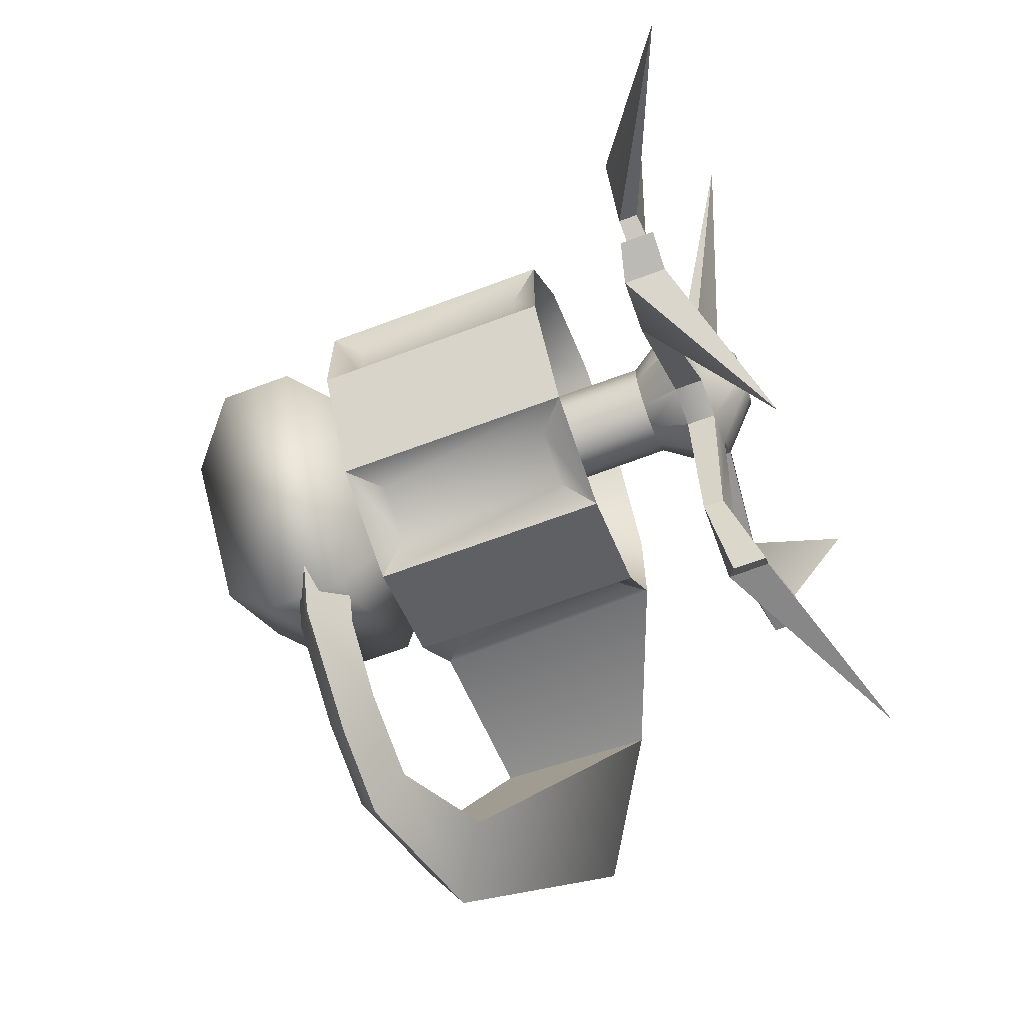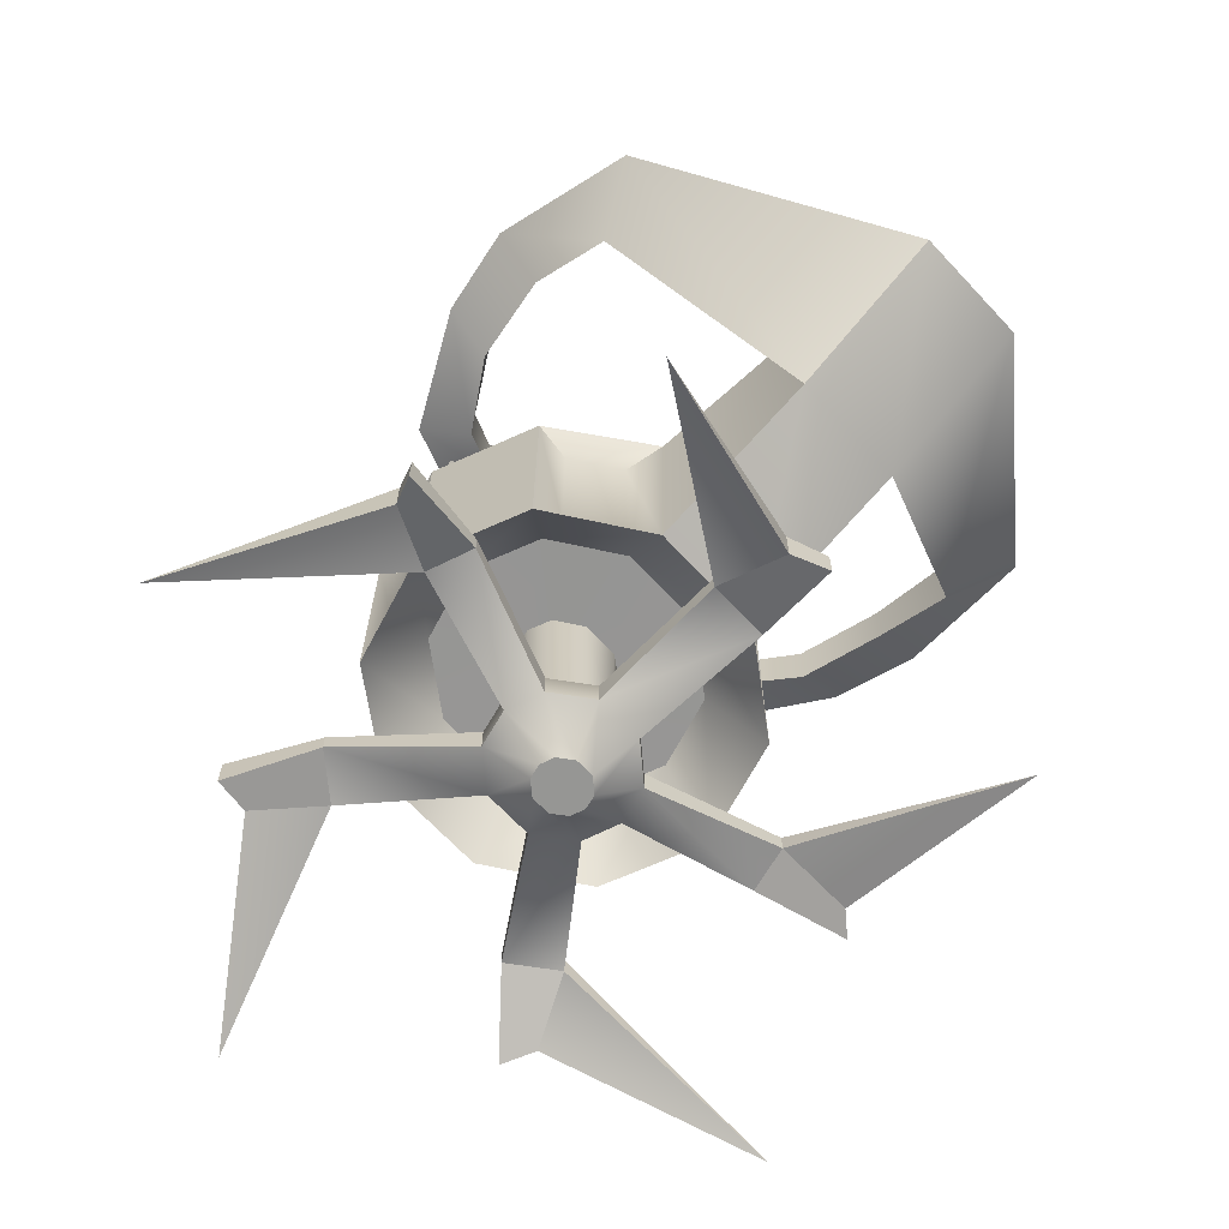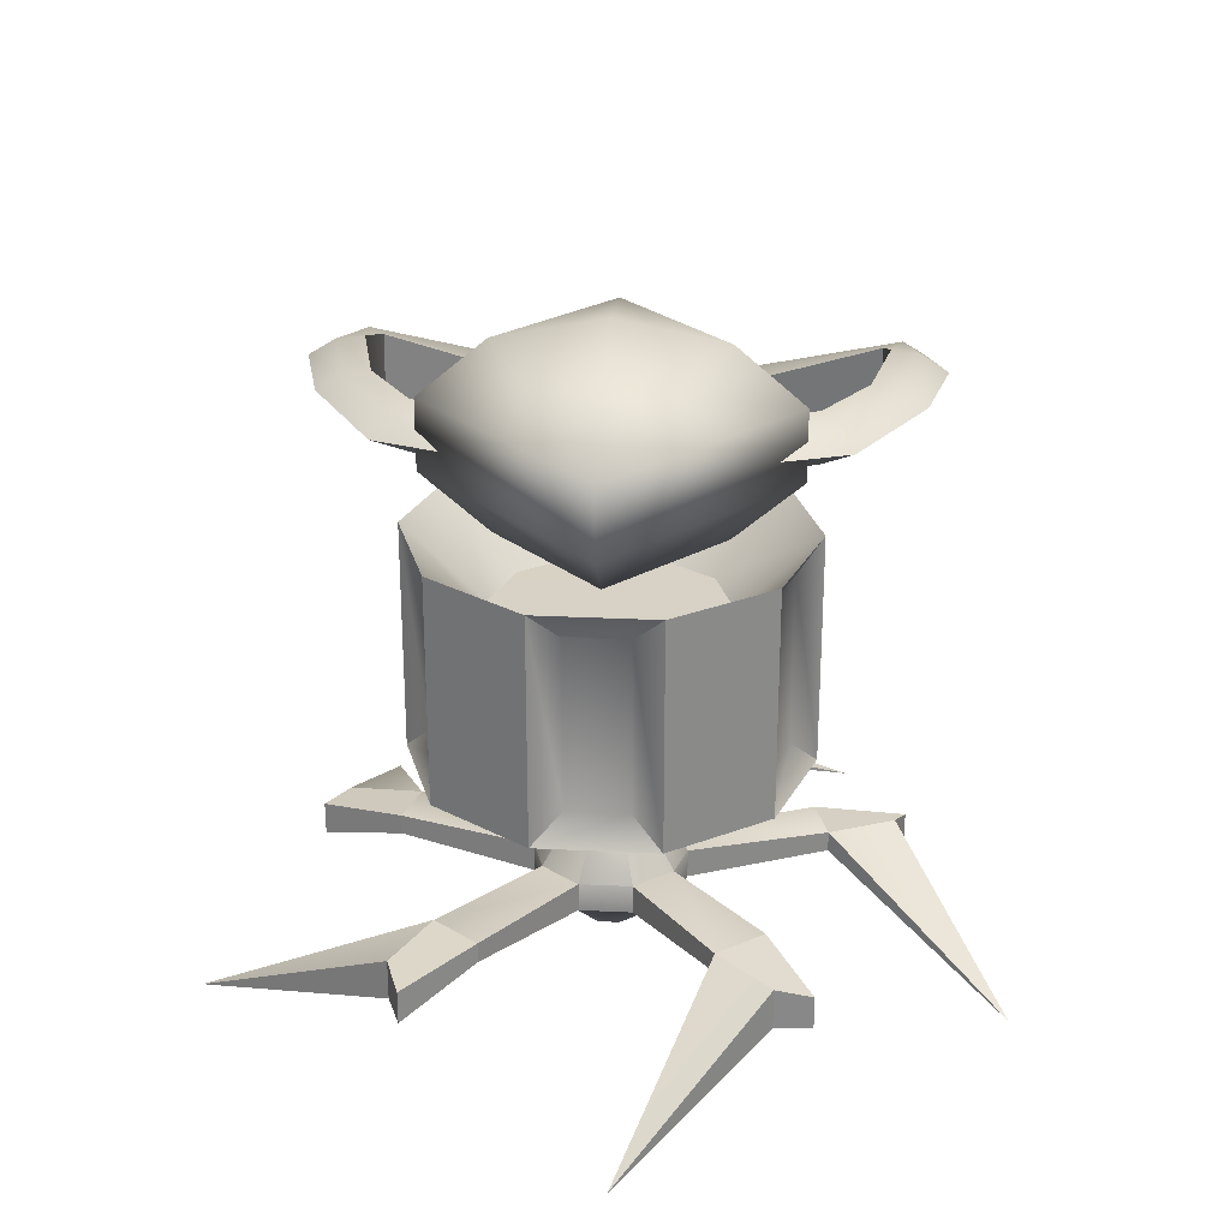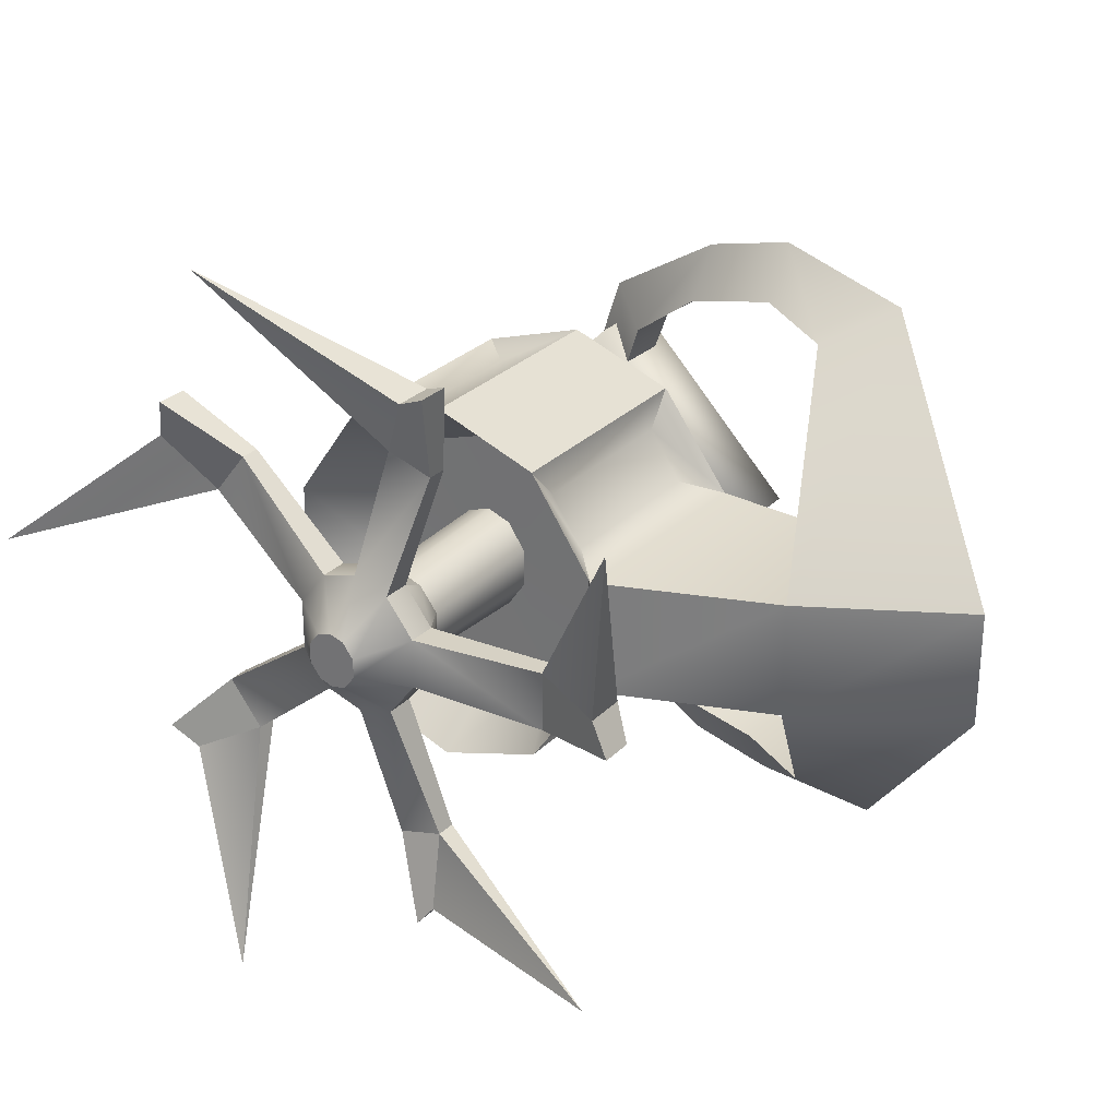
<metadata>
{"format":"obj","ext":"obj","renderer":"f3d","projection":"perspective","resolution":1024,"background":"white","views":[{"elev":-65.7,"azim":-69.3,"up":"+Z"},{"elev":-67.7,"azim":43.1,"up":"+Y"},{"elev":27.3,"azim":-85.7,"up":"+Y"},{"elev":28.4,"azim":34.8,"up":"+Z"}]}
</metadata>
<code>
o base
v -4.169e-15 4.768e-08 -2
v 1.117 1.453e-07 -1.618
v 1.867 2.109e-07 -0.618
v 1.867 2.109e-07 0.618
v 1.117 1.453e-07 1.618
v -4.169e-15 4.768e-08 2
v -1.117 -4.995e-08 1.618
v -1.807 -1.103e-07 0.618
v -1.807 -1.103e-07 -0.618
v -1.117 -4.995e-08 -1.618
v 2.098e-07 -2.4 -2
v 1.117 -2.4 -1.618
v 1.807 -2.4 -0.618
v 1.807 -2.4 0.618
v 1.117 -2.4 1.618
v 2.098e-07 -2.4 2
v -1.117 -2.4 1.618
v -1.807 -2.4 0.618
v -1.807 -2.4 -0.618
v -1.117 -2.4 -1.618
v 6.994e-08 -0.8 -1.178
v -0.6364 -0.8 -0.9607
v -1.043 -0.8 -0.3713
v -1.043 -0.8 0.3713
v -0.6364 -0.8 0.9607
v 6.994e-08 -0.8 1.178
v 0.6364 -0.8 0.9607
v 1.043 -0.8 0.3713
v 1.043 -0.8 -0.3713
v 0.6364 -0.8 -0.9607
v 1.399e-07 -1.6 -1.403
v 0.7576 -1.6 -1.144
v 1.242 -1.6 -0.442
v 1.242 -1.6 0.442
v 0.7576 -1.6 1.144
v 1.399e-07 -1.6 1.403
v -0.7576 -1.6 1.144
v -1.242 -1.6 0.442
v -1.242 -1.6 -0.442
v -0.7576 -1.6 -1.144
v 7.038e-08 -0.805 -0.5574
v -0.2491 -0.805 -0.4722
v -0.442 -0.805 -0.1927
v -0.442 -0.805 0.1927
v -0.2491 -0.805 0.4722
v 7.038e-08 -0.805 0.5574
v 0.2491 -0.805 0.4722
v 0.442 -0.805 0.1927
v 0.442 -0.805 -0.1927
v 0.2491 -0.805 -0.4722
v 1.394e-07 -1.595 -0.5574
v 0.2491 -1.595 -0.4722
v 0.442 -1.595 -0.1927
v 0.442 -1.595 0.1927
v 0.2491 -1.595 0.4722
v 1.394e-07 -1.595 0.5574
v -0.2491 -1.595 0.4722
v -0.442 -1.595 0.1927
v -0.442 -1.595 -0.1927
v -0.2491 -1.595 -0.4722
v 2.706e-07 -3.095 -0.4905
v 0.2491 -3.095 -0.4155
v 0.442 -3.095 -0.1696
v 0.442 -3.095 0.1696
v 0.2491 -3.095 0.4155
v 2.706e-07 -3.095 0.4905
v -0.2491 -3.095 0.4155
v -0.442 -3.095 0.1696
v -0.442 -3.095 -0.1696
v -0.2491 -3.095 -0.4155
v 1.146 -2.095 -1.268
v 1.146 -0.305 -1.268
v 1.49 -0.305 -0.7696
v 1.49 -2.095 -0.7696
v 1.49 -2.095 0.7696
v 1.49 -0.305 0.7696
v 1.146 -0.305 1.268
v 1.146 -2.095 1.268
v -0.232 -2.095 1.736
v -0.232 -0.305 1.736
v -0.7716 -0.305 1.551
v -0.7716 -2.095 1.551
v -1.632 -2.095 0.313
v -1.632 -0.305 0.313
v -1.632 -0.305 -0.313
v -1.632 -2.095 -0.313
v -0.7716 -2.095 -1.551
v -0.7716 -0.305 -1.551
v -0.232 -0.305 -1.736
v -0.232 -2.095 -1.736
v 3.607 -1.7 -0.618
v 3.547 -0.1 -0.618
v 3.547 -0.1 0.618
v 3.607 -1.7 0.618
v 5.246 -0.7759 -0.618
v 4.368 -0.2241 -0.618
v 4.368 -0.2241 0.618
v 5.246 -0.7759 0.618
v 3.534 0.438 -2.943
v 2.873 0.003055 -2.546
v 2.849 0.7492 -2.531
v 3.192 0.6886 -2.738
v 3.192 0.6886 2.738
v 2.849 0.7492 2.531
v 2.873 0.003055 2.546
v 3.534 0.438 2.943
v 2.016 0.8413 -3.158
v 1.992 0.5295 -2.603
v 2.025 1.061 -2.584
v 2.024 1.016 -2.879
v 2.024 1.016 2.879
v 2.025 1.061 2.584
v 1.992 0.5295 2.603
v 2.016 0.8413 3.158
v 1.116 0.8413 -2.936
v 1.092 0.5295 -2.403
v 1.125 1.061 -2.384
v 1.124 1.016 -2.668
v 1.124 1.016 2.668
v 1.125 1.061 2.384
v 1.092 0.5295 2.403
v 1.116 0.8413 2.936
v -0.02394 0.8413 -2.24
v 0.4196 0.5295 -1.906
v 0.4543 1.061 -1.922
v 0.2107 1.016 -2.089
v 0.2107 1.016 2.089
v 0.4543 1.061 1.922
v 0.4196 0.5295 1.906
v -0.02394 0.8413 2.24
v -0.2764 0.8413 -1.468
v 0.2787 0.5295 -1.458
v 0.2977 1.061 -1.491
v 0.002359 1.016 -1.483
v 0.002359 1.016 1.483
v 0.2977 1.061 1.491
v 0.2787 0.5295 1.458
v -0.2764 0.8413 1.468
v 2.623e-08 -0.3 -1.332e-15
v 6.191e-09 -0.07082 -1.117
v -1.117 -0.07082 -1.332e-15
v 6.191e-09 -0.07082 1.117
v 1.117 -0.07082 -1.332e-15
v -4.626e-08 0.5292 -1.807
v -1.807 0.5292 -1.332e-15
v -4.626e-08 0.5292 1.807
v 1.807 0.5292 -1.332e-15
v -1.111e-07 1.271 -1.807
v -1.807 1.271 -1.332e-15
v -1.111e-07 1.271 1.807
v 1.807 1.271 -1.332e-15
v -1.636e-07 1.871 -1.117
v -1.117 1.871 -1.332e-15
v -1.636e-07 1.871 1.117
v 1.117 1.871 -1.332e-15
v -1.836e-07 2.1 -1.1e-15
g Default
f 11 1 2 12
f 19 9 10 20
f 2 1 21 30
f 1 10 22 21
f 10 9 23 22
f 9 8 24 23
f 8 7 25 24
f 7 6 26 25
f 6 5 27 26
f 5 4 28 27
f 4 3 29 28
f 3 2 30 29
f 20 11 31 40
f 11 12 32 31
f 12 13 33 32
f 13 14 34 33
f 14 15 35 34
f 15 16 36 35
f 16 17 37 36
f 17 18 38 37
f 18 19 39 38
f 19 20 40 39
f 30 21 41 50
f 21 22 42 41
f 22 23 43 42
f 23 24 44 43
f 24 25 45 44
f 25 26 46 45
f 26 27 47 46
f 27 28 48 47
f 28 29 49 48
f 29 30 50 49
f 41 42 43 44 45 46 47 48 49 50
f 40 31 51 60
f 31 32 52 51
f 32 33 53 52
f 33 34 54 53
f 34 35 55 54
f 35 36 56 55
f 36 37 57 56
f 37 38 58 57
f 38 39 59 58
f 39 40 60 59
f 70 60 51 61
f 61 51 52 62
f 62 52 53 63
f 63 53 54 64
f 64 54 55 65
f 65 55 56 66
f 66 56 57 67
f 67 57 58 68
f 68 58 59 69
f 69 59 60 70
f 16 15 5 6
f 18 17 7 8
f 13 12 71 74
f 12 2 72 71
f 2 3 73 72
f 3 13 74 73
f 71 72 73 74
f 15 14 75 78
f 14 4 76 75
f 4 5 77 76
f 5 15 78 77
f 75 76 77 78
f 17 16 79 82
f 16 6 80 79
f 6 7 81 80
f 7 17 82 81
f 79 80 81 82
f 19 18 83 86
f 18 8 84 83
f 8 9 85 84
f 9 19 86 85
f 83 84 85 86
f 11 20 87 90
f 20 10 88 87
f 10 1 89 88
f 1 11 90 89
f 87 88 89 90
f 94 14 13 91
f 91 13 3 92
f 92 3 4 93
f 93 4 14 94
f 98 94 91 95
f 96 92 93 97
f 95 96 97 98
f 96 95 99 102
f 95 91 100 99
f 91 92 101 100
f 92 96 102 101
f 98 97 103 106
f 97 93 104 103
f 93 94 105 104
f 94 98 106 105
f 102 99 107 110
f 99 100 108 107
f 100 101 109 108
f 101 102 110 109
f 106 103 111 114
f 103 104 112 111
f 104 105 113 112
f 105 106 114 113
f 118 110 107 115
f 115 107 108 116
f 116 108 109 117
f 117 109 110 118
f 122 114 111 119
f 119 111 112 120
f 120 112 113 121
f 121 113 114 122
f 126 118 115 123
f 123 115 116 124
f 124 116 117 125
f 125 117 118 126
f 130 122 119 127
f 127 119 120 128
f 128 120 121 129
f 129 121 122 130
f 134 126 123 131
f 131 123 124 132
f 132 124 125 133
f 133 125 126 134
f 138 130 127 135
f 135 127 128 136
f 136 128 129 137
f 137 129 130 138
f 131 132 133 134
f 135 136 137 138
f 140 139 141
f 141 139 142
f 142 139 143
f 143 139 140
f 144 140 141 145
f 145 141 142 146
f 146 142 143 147
f 147 143 140 144
f 148 144 145 149
f 149 145 146 150
f 150 146 147 151
f 151 147 144 148
f 152 148 149 153
f 153 149 150 154
f 154 150 151 155
f 155 151 148 152
f 152 153 156
f 153 154 156
f 154 155 156
f 155 152 156
o rotor
v -3.79e-16 -3.095 -0.4905
v 0.2491 -3.095 -0.4155
v 0.442 -3.095 -0.1696
v 0.442 -3.095 0.1696
v 0.2491 -3.095 0.4155
v -3.79e-16 -3.095 0.4905
v -0.2491 -3.095 0.4155
v -0.442 -3.095 0.1696
v -0.442 -3.095 -0.1696
v -0.2491 -3.095 -0.4155
v -4.28e-16 -3.495 -0.7627
v 0.3874 -3.495 -0.6461
v 0.6873 -3.495 -0.2637
v 0.6873 -3.495 0.2637
v 0.3874 -3.495 0.6461
v -4.28e-16 -3.495 0.7627
v -0.3874 -3.495 0.6461
v -0.6873 -3.495 0.2637
v -0.6873 -3.495 -0.2637
v -0.3874 -3.495 -0.6461
v -4.647e-16 -3.795 -0.7627
v 0.3874 -3.795 -0.6461
v 0.6873 -3.795 -0.2637
v 0.6873 -3.795 0.2637
v 0.3874 -3.795 0.6461
v -4.647e-16 -3.795 0.7627
v -0.3874 -3.795 0.6461
v -0.6873 -3.795 0.2637
v -0.6873 -3.795 -0.2637
v -0.3874 -3.795 -0.6461
v -5.137e-16 -4.195 -0.2975
v 0.1511 -4.195 -0.252
v 0.2681 -4.195 -0.1028
v 0.2681 -4.195 0.1028
v 0.1511 -4.195 0.252
v -5.137e-16 -4.195 0.2975
v -0.1511 -4.195 0.252
v -0.2681 -4.195 0.1028
v -0.2681 -4.195 -0.1028
v -0.1511 -4.195 -0.252
v 0.3643 -3.654 -2.146
v 0.3643 -3.445 -2.146
v 0.8474 -3.445 -2.001
v 0.8474 -3.654 -2.001
v 2.117 -3.654 -0.3137
v 2.117 -3.445 -0.3137
v 2.117 -3.445 0.3137
v 2.117 -3.654 0.3137
v 0.8474 -3.654 2.001
v 0.8474 -3.445 2.001
v 0.3643 -3.445 2.146
v 0.3643 -3.654 2.146
v -1.482 -3.654 1.568
v -1.482 -3.445 1.568
v -1.843 -3.445 1.107
v -1.843 -3.654 1.107
v -1.843 -3.654 -1.107
v -1.843 -3.445 -1.107
v -1.482 -3.445 -1.568
v -1.482 -3.654 -1.568
v 0.7345 -3.912 -2.992
v 0.7345 -3.57 -2.992
v 0.9299 -3.48 -2.744
v 0.9299 -3.901 -2.744
v 3.021 -3.912 -0.1881
v 3.021 -3.57 -0.1881
v 2.852 -3.48 0.1787
v 2.852 -3.901 0.1787
v 0.9737 -3.912 2.924
v 0.9737 -3.57 2.924
v 0.7054 -3.48 2.811
v 0.7054 -3.901 2.811
v -2.299 -3.912 2.042
v -2.299 -3.57 2.042
v -2.338 -3.48 1.667
v -2.338 -3.901 1.667
v -2.507 -3.912 -1.773
v -2.507 -3.57 -1.773
v -2.143 -3.48 -1.915
v -2.143 -3.901 -1.915
v -1.135 -4.545 -3.932
v 3.199 -4.545 -2.603
v 3.406 -4.545 2.352
v -1.163 -4.545 3.918
v -4.007 -4.545 0.2733
v 0.8474 -3.654 -2.001
v 0.3643 -3.654 -2.146
v 0.7345 -3.912 -2.992
v 0.9299 -3.901 -2.744
v 0.3643 -3.654 -2.146
v 0.3643 -3.445 -2.146
v 0.7345 -3.57 -2.992
v 0.7345 -3.912 -2.992
v 0.3643 -3.445 -2.146
v 0.8474 -3.445 -2.001
v 0.9299 -3.48 -2.744
v 0.7345 -3.57 -2.992
v 0.7345 -3.912 -2.992
v 0.7345 -3.57 -2.992
v 0.9299 -3.48 -2.744
v 0.9299 -3.901 -2.744
v 2.117 -3.654 0.3137
v 2.117 -3.654 -0.3137
v 3.021 -3.912 -0.1881
v 2.852 -3.901 0.1787
v 2.117 -3.654 -0.3137
v 2.117 -3.445 -0.3137
v 3.021 -3.57 -0.1881
v 3.021 -3.912 -0.1881
v 2.117 -3.445 -0.3137
v 2.117 -3.445 0.3137
v 2.852 -3.48 0.1787
v 3.021 -3.57 -0.1881
v 3.021 -3.912 -0.1881
v 3.021 -3.57 -0.1881
v 2.852 -3.48 0.1787
v 2.852 -3.901 0.1787
v 0.3643 -3.654 2.146
v 0.8474 -3.654 2.001
v 0.9737 -3.912 2.924
v 0.7054 -3.901 2.811
v 0.8474 -3.654 2.001
v 0.8474 -3.445 2.001
v 0.9737 -3.57 2.924
v 0.9737 -3.912 2.924
v 0.8474 -3.445 2.001
v 0.3643 -3.445 2.146
v 0.7054 -3.48 2.811
v 0.9737 -3.57 2.924
v 0.9737 -3.912 2.924
v 0.9737 -3.57 2.924
v 0.7054 -3.48 2.811
v 0.7054 -3.901 2.811
v -1.843 -3.654 1.107
v -1.482 -3.654 1.568
v -2.299 -3.912 2.042
v -2.338 -3.901 1.667
v -1.482 -3.654 1.568
v -1.482 -3.445 1.568
v -2.299 -3.57 2.042
v -2.299 -3.912 2.042
v -1.482 -3.445 1.568
v -1.843 -3.445 1.107
v -2.338 -3.48 1.667
v -2.299 -3.57 2.042
v -2.299 -3.912 2.042
v -2.299 -3.57 2.042
v -2.338 -3.48 1.667
v -2.338 -3.901 1.667
v -1.482 -3.654 -1.568
v -1.843 -3.654 -1.107
v -2.507 -3.912 -1.773
v -2.143 -3.901 -1.915
v -1.843 -3.654 -1.107
v -1.843 -3.445 -1.107
v -2.507 -3.57 -1.773
v -2.507 -3.912 -1.773
v -1.843 -3.445 -1.107
v -1.482 -3.445 -1.568
v -2.143 -3.48 -1.915
v -2.507 -3.57 -1.773
v -2.507 -3.912 -1.773
v -2.507 -3.57 -1.773
v -2.143 -3.48 -1.915
v -2.143 -3.901 -1.915
g Default
f 176 166 157 167
f 167 157 158 168
f 168 158 159 169
f 169 159 160 170
f 170 160 161 171
f 171 161 162 172
f 172 162 163 173
f 173 163 164 174
f 174 164 165 175
f 175 165 166 176
f 186 176 167 177
f 178 168 169 179
f 180 170 171 181
f 182 172 173 183
f 184 174 175 185
f 196 186 177 187
f 187 177 178 188
f 188 178 179 189
f 189 179 180 190
f 190 180 181 191
f 191 181 182 192
f 192 182 183 193
f 193 183 184 194
f 194 184 185 195
f 195 185 186 196
f 187 188 189 190 191 192 193 194 195 196
f 178 177 197 200
f 177 167 198 197
f 167 168 199 198
f 168 178 200 199
f 180 179 201 204
f 179 169 202 201
f 169 170 203 202
f 170 180 204 203
f 182 181 205 208
f 181 171 206 205
f 171 172 207 206
f 172 182 208 207
f 184 183 209 212
f 183 173 210 209
f 173 174 211 210
f 174 184 212 211
f 186 185 213 216
f 185 175 214 213
f 175 176 215 214
f 176 186 216 215
f 219 199 238
f 199 200 238
f 200 220 238
f 220 219 238
f 223 203 239
f 203 204 239
f 204 224 239
f 224 223 239
f 227 207 240
f 207 208 240
f 208 228 240
f 228 227 240
f 231 211 241
f 211 212 241
f 212 232 241
f 232 231 241
f 235 215 237
f 215 216 237
f 216 236 237
f 236 235 237
f 220 200 242 245
f 200 197 243 242
f 197 217 244 243
f 217 220 245 244
f 242 243 244 245
f 217 197 246 249
f 197 198 247 246
f 198 218 248 247
f 218 217 249 248
f 246 247 248 249
f 218 198 250 253
f 198 199 251 250
f 199 219 252 251
f 219 218 253 252
f 250 251 252 253
f 220 217 254 257
f 217 218 255 254
f 218 219 256 255
f 219 220 257 256
f 254 255 256 257
f 224 204 258 261
f 204 201 259 258
f 201 221 260 259
f 221 224 261 260
f 258 259 260 261
f 221 201 262 265
f 201 202 263 262
f 202 222 264 263
f 222 221 265 264
f 262 263 264 265
f 222 202 266 269
f 202 203 267 266
f 203 223 268 267
f 223 222 269 268
f 266 267 268 269
f 224 221 270 273
f 221 222 271 270
f 222 223 272 271
f 223 224 273 272
f 270 271 272 273
f 228 208 274 277
f 208 205 275 274
f 205 225 276 275
f 225 228 277 276
f 274 275 276 277
f 225 205 278 281
f 205 206 279 278
f 206 226 280 279
f 226 225 281 280
f 278 279 280 281
f 226 206 282 285
f 206 207 283 282
f 207 227 284 283
f 227 226 285 284
f 282 283 284 285
f 228 225 286 289
f 225 226 287 286
f 226 227 288 287
f 227 228 289 288
f 286 287 288 289
f 232 212 290 293
f 212 209 291 290
f 209 229 292 291
f 229 232 293 292
f 290 291 292 293
f 229 209 294 297
f 209 210 295 294
f 210 230 296 295
f 230 229 297 296
f 294 295 296 297
f 230 210 298 301
f 210 211 299 298
f 211 231 300 299
f 231 230 301 300
f 298 299 300 301
f 232 229 302 305
f 229 230 303 302
f 230 231 304 303
f 231 232 305 304
f 302 303 304 305
f 236 216 306 309
f 216 213 307 306
f 213 233 308 307
f 233 236 309 308
f 306 307 308 309
f 233 213 310 313
f 213 214 311 310
f 214 234 312 311
f 234 233 313 312
f 310 311 312 313
f 234 214 314 317
f 214 215 315 314
f 215 235 316 315
f 235 234 317 316
f 314 315 316 317
f 236 233 318 321
f 233 234 319 318
f 234 235 320 319
f 235 236 321 320
f 318 319 320 321

</code>
